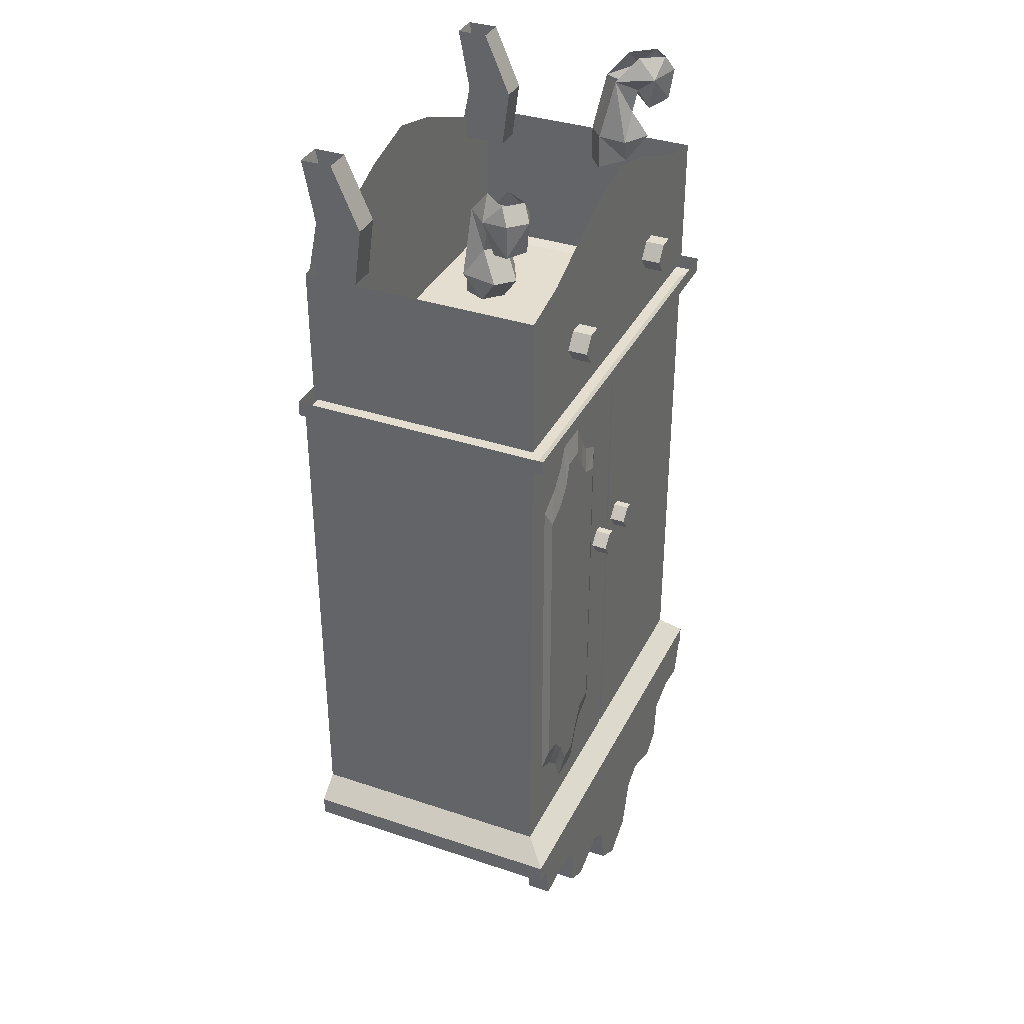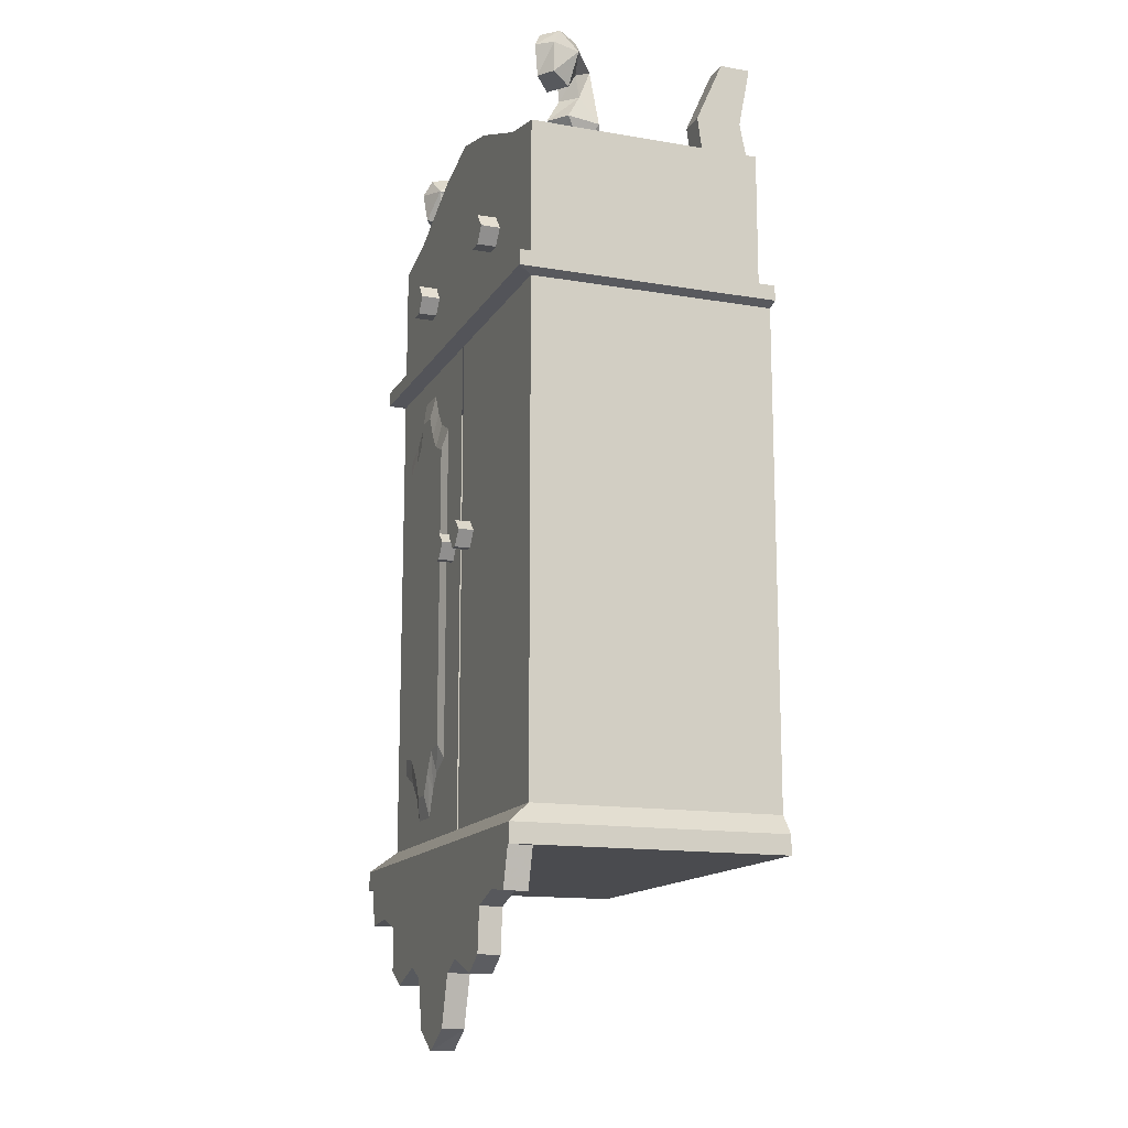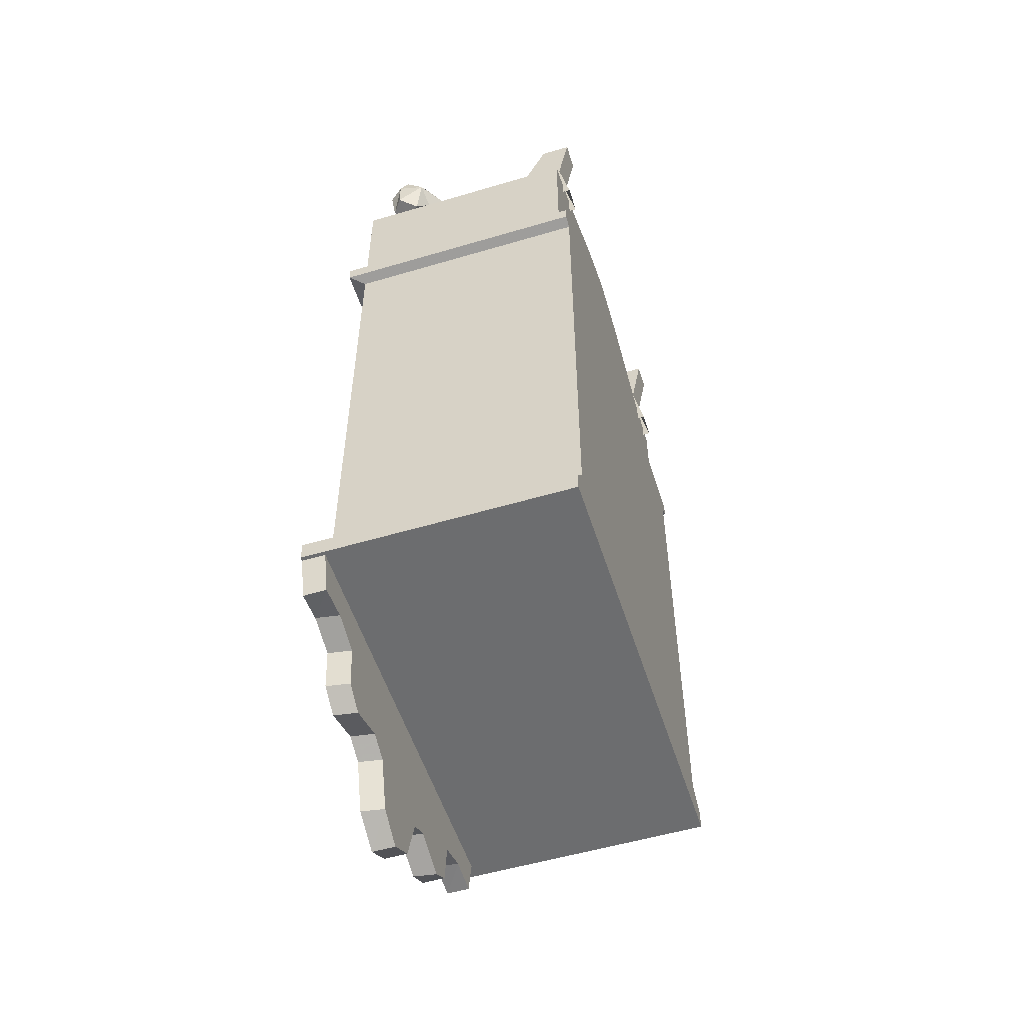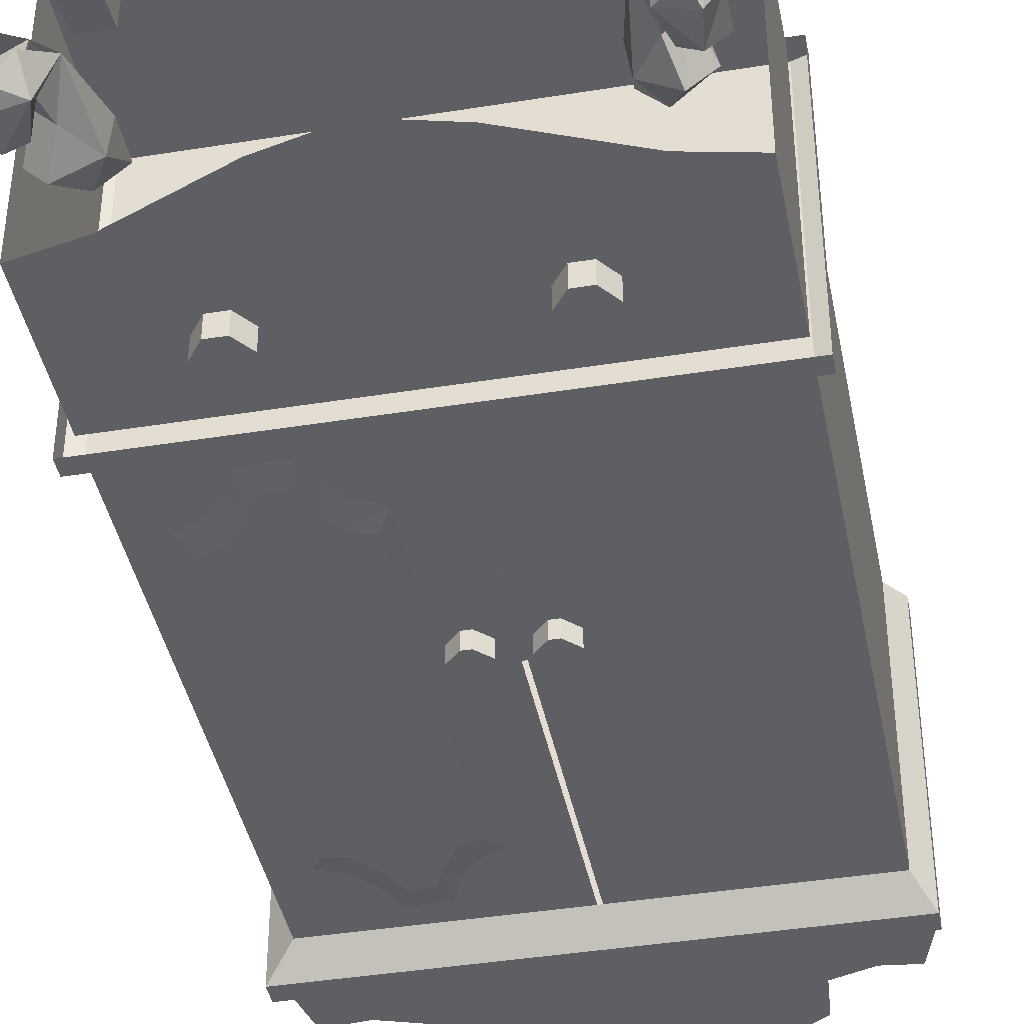
<metadata>
{"format":"obj","ext":"obj","renderer":"f3d","projection":"perspective","resolution":1024,"background":"white","views":[{"elev":35.8,"azim":113.8,"up":"+Y"},{"elev":-14.3,"azim":-110.4,"up":"+Y"},{"elev":-53.9,"azim":-72.5,"up":"+Y"},{"elev":-41.1,"azim":-168.9,"up":"+Z"}]}
</metadata>
<code>
v 0.3984 -0.04688 -0.01562
v 0.3438 -0.05469 0.03125
v 0.3594 -0.07812 -0.007812
v 0.3828 -0.1172 -0.03125
v 0.4141 -0.1016 -0.07031
v 0.4141 -0.03906 -0.07031
v 0.3984 -0.007812 -0.05469
v 0.3594 -0.007812 -0.007812
v 0.3672 -0.1797 0.03906
v 0.3516 -0.2344 0.007812
v 0.3828 -0.1797 -0.03125
v 0.3594 -0.125 0
v 0.3203 -0.1719 0.05469
v 0.3203 -0.2422 0.05469
v 0.2812 -0.2422 0.02344
v 0.2812 -0.1719 0.02344
v 0.2891 -0.1797 -0.03125
v 0.3203 -0.2344 -0.02344
v 0.3516 -0.1797 -0.0625
v 0.3281 -0.125 -0.03125
v 0.3359 -0.07812 -0.03906
v 0.3516 -0.1172 -0.0625
v 0.375 -0.1016 -0.09375
v 0.3828 -0.03906 -0.1016
v 0.3672 -0.007812 -0.08594
v 0.3047 -0.05469 0
v 0.3281 -0.04688 -0.07812
v 0.3359 -0.007812 -0.03906
v -0.3594 -0.07812 -0.007812
v -0.3359 -0.05469 0.03125
v -0.3984 -0.04688 -0.01562
v -0.3828 -0.1172 -0.03125
v -0.3359 -0.07812 -0.03906
v -0.3281 -0.125 -0.03125
v -0.3594 -0.125 0
v -0.3672 -0.1797 0.03906
v -0.3203 -0.1719 0.05469
v -0.3047 -0.05469 0
v -0.2812 -0.1719 0.02344
v -0.2891 -0.1797 -0.03125
v -0.3281 -0.04688 -0.07812
v -0.3359 -0.007812 -0.03906
v -0.3672 -0.007812 -0.08594
v -0.3828 -0.03906 -0.1016
v -0.3984 -0.007812 -0.05469
v -0.4062 -0.03906 -0.07031
v -0.3594 -0.007812 -0.007812
v -0.3828 -0.1797 -0.03125
v -0.3516 -0.2344 0.007812
v -0.3438 -0.1797 -0.0625
v -0.3203 -0.2344 -0.02344
v -0.3203 -0.2422 0.05469
v -0.4062 -0.1016 -0.07031
v -0.3438 -0.1172 -0.0625
v -0.375 -0.1016 -0.09375
v -0.2812 -0.2422 0.02344
v 0.3203 -0.1328 0.3438
v 0.375 -0.1328 0.3438
v 0.375 -0.007812 0.3672
v 0.3203 -0.007812 0.3672
v 0.3203 -0.1328 0.25
v 0.3203 -0.25 0.2656
v 0.3203 -0.25 0.3672
v 0.375 -0.25 0.3672
v 0.375 -0.1328 0.25
v 0.375 -0.007812 0.3047
v 0.3203 -0.007812 0.3047
v 0.375 -0.25 0.2656
v -0.375 -0.1328 0.3438
v -0.3203 -0.1328 0.3438
v -0.3203 -0.007812 0.3672
v -0.375 -0.007812 0.3672
v -0.375 -0.1328 0.25
v -0.375 -0.25 0.2656
v -0.375 -0.25 0.3672
v -0.3203 -0.25 0.3672
v -0.3203 -0.1328 0.25
v -0.3203 -0.007812 0.3047
v -0.375 -0.007812 0.3047
v -0.3203 -0.25 0.2656
v 0.2578 -0.6875 -0.1328
v 0.2422 -0.6406 -0.1328
v 0.25 -0.5938 -0.125
v 0.2734 -0.6406 -0.125
v 0.2891 -0.7188 -0.1328
v 0.1484 -0.7188 -0.1328
v 0.1719 -0.6875 -0.1328
v 0.1953 -0.6406 -0.1328
v 0.1797 -0.5938 -0.125
v 0.3047 -0.6719 -0.125
v 0.3281 -0.7344 -0.1328
v 0.1094 -0.7344 -0.1328
v 0.08594 -0.6953 -0.125
v 0.1328 -0.6719 -0.125
v 0.1562 -0.6406 -0.125
v 0.3516 -0.6953 -0.125
v 0.3281 -1.359 -0.1328
v 0.2891 -1.367 -0.1328
v 0.2578 -1.406 -0.1328
v 0.2344 -1.453 -0.1328
v 0.1953 -1.453 -0.1328
v 0.1719 -1.406 -0.1328
v 0.1484 -1.367 -0.1328
v 0.1094 -1.359 -0.1328
v 0.08594 -1.391 -0.125
v 0.2734 -1.445 -0.125
v 0.25 -1.5 -0.125
v 0.3047 -1.414 -0.125
v 0.3516 -1.391 -0.125
v 0.1797 -1.5 -0.125
v 0.1562 -1.445 -0.125
v 0.1328 -1.414 -0.125
v 0.4141 -1.703 -0.125
v 0.4141 -1.703 -0.1719
v 0.4297 -1.625 -0.1719
v 0.4297 -1.625 -0.125
v 0.3438 -1.695 -0.125
v 0.3359 -1.695 -0.1719
v 0.3516 -1.625 -0.1719
v 0.2656 -1.719 -0.1719
v -0.2969 -1.719 -0.1719
v -0.3672 -1.625 -0.1719
v -0.3672 -1.695 -0.1719
v -0.4531 -1.625 -0.1719
v -0.4297 -1.703 -0.1719
v -0.4531 -1.625 -0.125
v -0.4297 -1.703 -0.125
v -0.3594 -1.695 -0.125
v 0.2734 -1.719 -0.125
v -0.2891 -1.719 -0.125
v 0.1328 -1.805 -0.125
v 0.2656 -1.805 -0.125
v 0.2656 -1.805 -0.1719
v 0.2109 -1.836 -0.1719
v 0.125 -1.805 -0.1719
v -0.1562 -1.805 -0.1719
v -0.2891 -1.805 -0.1719
v 0.2188 -1.836 -0.125
v 0.08594 -1.828 -0.125
v 0.07812 -1.828 -0.1719
v -0.1094 -1.828 -0.1719
v -0.1484 -1.805 -0.125
v -0.2344 -1.836 -0.125
v -0.2422 -1.836 -0.1719
v -0.2812 -1.805 -0.125
v -0.1016 -1.828 -0.125
v 0.05469 -1.93 -0.125
v 0.05469 -1.93 -0.1719
v -0.07812 -1.93 -0.1719
v -0.007812 -1.969 -0.125
v -0.007812 -1.969 -0.1719
v -0.07031 -1.93 -0.125
v -0.1641 -0.375 -0.125
v -0.1641 -0.375 -0.1641
v -0.1875 -0.3438 -0.125
v -0.1875 -0.3438 -0.1641
v -0.2188 -0.3438 -0.125
v -0.2188 -0.3438 -0.1641
v -0.2422 -0.375 -0.125
v -0.2422 -0.375 -0.1641
v -0.2188 -0.4062 -0.125
v -0.2188 -0.4062 -0.1641
v -0.1875 -0.4062 -0.125
v -0.1875 -0.4062 -0.1641
v 0.2422 -0.375 -0.125
v 0.2422 -0.375 -0.1641
v 0.2188 -0.3438 -0.125
v 0.2188 -0.3438 -0.1641
v 0.1875 -0.3438 -0.125
v 0.1875 -0.3438 -0.1641
v 0.1641 -0.375 -0.125
v 0.1641 -0.375 -0.1641
v 0.1875 -0.4062 -0.125
v 0.1875 -0.4062 -0.1641
v 0.2188 -0.4062 -0.125
v 0.2188 -0.4062 -0.1641
v 0.3828 -0.4453 -0.125
v 0.02344 -0.4453 -0.125
v 0.02344 -0.3047 -0.125
v 0.3828 -0.3047 -0.125
v 0.3672 -0.4297 -0.125
v 0.03906 -0.4297 -0.125
v 0.03906 -0.3203 -0.125
v 0.3672 -0.3203 -0.125
v 0.007812 -1.547 -0.125
v -0.007812 -1.547 -0.125
v -0.007812 -0.5469 -0.125
v 0.007812 -0.5469 -0.125
v 0.4141 -0.5469 -0.125
v 0.4141 -1.547 -0.125
v 0.4141 -0.5469 0.375
v 0.4141 -1.547 0.375
v 0.4609 -1.586 0.375
v 0.4609 -1.586 -0.1719
v -0.4297 -1.547 -0.125
v -0.4609 -1.586 -0.1719
v -0.4297 -1.547 0.375
v -0.4297 -0.5469 0.375
v -0.4297 -0.5469 -0.125
v 0.4375 -0.5391 0.375
v -0.4531 -0.5391 0.375
v -0.02344 -0.4453 -0.125
v -0.3828 -0.4453 -0.125
v -0.3828 -0.3047 -0.125
v -0.02344 -0.3047 -0.125
v -0.03906 -0.4297 -0.125
v -0.3672 -0.4297 -0.125
v -0.3672 -0.3203 -0.125
v -0.03906 -0.3203 -0.125
v 0.07812 -0.9609 -0.125
v 0.07812 -0.9609 -0.1562
v 0.05469 -0.9375 -0.125
v 0.05469 -0.9375 -0.1562
v 0.03906 -0.9375 -0.125
v 0.03906 -0.9375 -0.1562
v 0.01562 -0.9609 -0.125
v 0.01562 -0.9609 -0.1562
v 0.03906 -0.9922 -0.125
v 0.03906 -0.9922 -0.1562
v 0.05469 -0.9922 -0.125
v 0.05469 -0.9922 -0.1562
v -0.4297 -0.5078 -0.125
v -0.4297 -0.5078 0.3516
v -0.4297 -0.2266 0.3516
v -0.4297 -0.2266 -0.125
v -0.3203 -0.2031 -0.125
v -0.1328 -0.125 -0.125
v -0.007812 -0.09375 -0.125
v 0.4141 -0.5078 -0.125
v 0.1172 -0.125 -0.125
v 0.3047 -0.2031 -0.125
v 0.4141 -0.2266 -0.125
v 0.4141 -0.5078 0.3516
v 0.4141 -0.2266 0.3516
v 0.3047 -0.2031 0.3516
v 0.1172 -0.125 0.3516
v -0.007812 -0.09375 0.3516
v -0.1328 -0.125 0.3516
v -0.3203 -0.2031 0.3516
v -0.4531 -0.5391 -0.1562
v 0.4375 -0.5391 -0.1562
v -0.4531 -0.5078 0.375
v -0.4531 -0.5078 -0.1562
v 0.4375 -0.5078 -0.1562
v 0.4375 -0.5078 0.375
v -0.4609 -1.586 0.375
v -0.4609 -1.625 0.375
v 0.4609 -1.625 0.375
v 0.4609 -1.625 -0.1719
v -0.4609 -1.625 -0.1719
v 0.2578 -0.2656 -0.125
v -0.2734 -0.2656 -0.125
v -0.007812 -0.1328 -0.125
v 0.07031 -0.1484 -0.125
v 0.1875 -0.2031 -0.125
v 0.2578 -0.2188 -0.125
v 0.3828 -0.2656 -0.125
v -0.08594 -0.1484 -0.125
v -0.2031 -0.2031 -0.125
v -0.2734 -0.2188 -0.125
v -0.3906 -0.2656 -0.125
v -0.1875 -0.6953 -0.125
v -0.2188 -0.6484 -0.125
v -0.2109 -0.6016 -0.125
v -0.1797 -0.6484 -0.125
v -0.1719 -0.7266 -0.125
v -0.3125 -0.7266 -0.125
v -0.2812 -0.6953 -0.125
v -0.2578 -0.6484 -0.125
v -0.2734 -0.6016 -0.125
v -0.1484 -0.6797 -0.125
v -0.125 -0.7422 -0.125
v -0.3516 -0.7422 -0.125
v -0.3672 -0.7031 -0.125
v -0.3203 -0.6797 -0.125
v -0.2969 -0.6484 -0.125
v -0.1016 -0.7031 -0.125
v -0.125 -1.367 -0.125
v -0.1719 -1.375 -0.125
v -0.1875 -1.414 -0.125
v -0.2188 -1.461 -0.125
v -0.2578 -1.461 -0.125
v -0.2812 -1.414 -0.125
v -0.3125 -1.375 -0.125
v -0.3516 -1.367 -0.125
v -0.3672 -1.398 -0.125
v -0.1797 -1.453 -0.125
v -0.2109 -1.508 -0.125
v -0.1484 -1.422 -0.125
v -0.1016 -1.398 -0.125
v -0.2734 -1.508 -0.125
v -0.2969 -1.453 -0.125
v -0.3203 -1.422 -0.125
v -0.01562 -1.547 -0.125
v -0.01562 -0.5469 -0.125
v -0.01562 -0.5469 -0.07812
v -0.01562 -1.547 -0.07812
v -0.4297 -1.547 -0.07812
v -0.4297 -0.5469 -0.07812
v -0.03125 -0.9609 -0.125
v -0.03125 -0.9609 -0.1562
v -0.05469 -0.9375 -0.125
v -0.05469 -0.9375 -0.1562
v -0.07031 -0.9375 -0.125
v -0.07031 -0.9375 -0.1562
v -0.09375 -0.9609 -0.125
v -0.09375 -0.9609 -0.1562
v -0.07031 -0.9922 -0.125
v -0.07031 -0.9922 -0.1562
v -0.05469 -0.9922 -0.125
v -0.05469 -0.9922 -0.1562
f 1 2 3
f 1 3 4
f 1 4 5
f 1 5 6
f 1 6 7
f 1 7 8
f 1 8 2
f 9 10 11
f 9 11 12
f 9 12 2
f 9 2 13
f 9 13 10
f 10 13 14
f 15 16 17
f 15 17 18
f 18 17 19
f 12 3 2
f 16 26 17
f 17 26 20
f 17 20 19
f 21 26 27
f 21 27 22
f 22 27 23
f 23 27 24
f 24 27 25
f 25 27 28
f 28 27 26
f 26 21 20
f 29 30 31
f 29 31 32
f 29 35 30
f 30 35 36
f 30 36 37
f 38 39 40
f 38 40 34
f 38 34 33
f 38 33 41
f 38 41 42
f 42 41 43
f 43 41 44
f 45 46 31
f 45 31 47
f 47 31 30
f 48 49 36
f 48 36 35
f 52 37 36
f 52 36 49
f 31 53 32
f 33 54 41
f 41 54 55
f 41 55 44
f 46 53 31
f 50 34 40
f 50 40 51
f 51 40 39
f 51 39 56
f 57 60 61
f 57 61 62
f 57 62 63
f 58 64 65
f 58 65 66
f 58 66 59
f 61 60 67
f 65 64 68
f 69 72 73
f 69 73 74
f 69 74 75
f 70 76 77
f 70 77 78
f 70 78 71
f 73 72 79
f 77 76 80
f 113 116 117
f 114 118 115
f 115 118 119
f 119 118 120
f 119 120 121
f 119 121 122
f 122 121 123
f 122 123 124
f 124 123 125
f 126 127 128
f 126 128 117
f 126 117 116
f 129 117 128
f 129 128 130
f 129 130 131
f 129 131 132
f 120 133 134
f 120 134 135
f 120 135 136
f 120 136 121
f 121 136 137
f 138 132 131
f 135 140 141
f 135 141 136
f 136 144 137
f 130 145 143
f 130 143 142
f 130 142 131
f 131 142 139
f 139 142 146
f 139 146 147
f 140 148 149
f 140 149 141
f 150 147 152
f 151 149 148
f 146 152 147
f 153 154 155
f 155 154 156
f 155 156 157
f 157 156 158
f 157 158 159
f 159 158 160
f 159 160 161
f 161 160 162
f 161 162 163
f 163 162 164
f 163 164 153
f 153 164 154
f 154 164 156
f 156 164 158
f 158 164 160
f 160 164 162
f 165 166 167
f 167 166 168
f 167 168 169
f 169 168 170
f 169 170 171
f 171 170 172
f 171 172 173
f 173 172 174
f 173 174 175
f 175 174 176
f 175 176 165
f 165 176 166
f 166 176 168
f 168 176 170
f 170 176 172
f 172 176 174
f 185 188 189
f 185 189 190
f 195 197 198
f 195 198 199
f 195 199 197
f 197 199 198
f 197 198 192
f 197 192 191
f 197 191 198
f 198 199 191
f 198 191 192
f 222 223 224
f 222 224 225
f 222 225 226
f 222 226 227
f 222 227 228
f 222 228 229
f 229 228 230
f 229 230 231
f 229 231 232
f 229 232 233
f 233 232 234
f 233 234 235
f 233 235 236
f 233 236 237
f 233 237 223
f 223 237 238
f 223 238 239
f 223 239 224
f 189 191 199
f 247 250 248
f 248 250 249
f 294 195 199
f 294 199 295
f 195 298 199
f 199 298 299
f 199 299 295
f 295 299 296
f 296 299 298
f 296 298 297
f 14 13 15
f 15 13 16
f 16 13 2
f 16 2 26
f 30 37 38
f 38 37 39
f 56 39 52
f 52 39 37
f 57 58 59
f 57 59 60
f 57 63 58
f 58 63 64
f 65 61 67
f 65 67 66
f 61 65 68
f 61 68 62
f 69 70 71
f 69 71 72
f 69 75 70
f 70 75 76
f 77 73 79
f 77 79 78
f 73 77 80
f 73 80 74
f 181 182 183
f 181 183 184
f 190 189 191
f 190 191 192
f 190 192 193
f 190 193 194
f 190 194 195
f 195 194 196
f 195 196 197
f 192 191 189
f 192 189 190
f 206 207 208
f 206 208 209
f 240 201 242
f 240 242 243
f 240 243 241
f 241 243 244
f 241 244 200
f 201 200 245
f 201 245 242
f 200 244 245
f 192 197 246
f 192 246 193
f 193 246 247
f 193 247 248
f 193 248 194
f 194 248 249
f 194 249 196
f 196 249 250
f 196 250 246
f 196 246 197
f 246 250 247
f 251 252 253
f 251 253 254
f 251 254 255
f 251 255 256
f 251 256 257
f 252 258 253
f 258 252 259
f 259 252 260
f 260 252 261
f 294 295 296
f 294 296 297
f 294 297 195
f 195 297 298
f 18 19 10
f 10 19 11
f 11 19 20
f 11 20 12
f 12 20 21
f 12 21 3
f 3 21 22
f 3 22 4
f 4 22 23
f 4 23 5
f 5 23 24
f 5 24 6
f 6 24 25
f 6 25 7
f 29 32 33
f 29 33 34
f 29 34 35
f 43 44 45
f 45 44 46
f 48 35 50
f 48 50 51
f 48 51 49
f 32 53 54
f 32 54 33
f 44 55 46
f 46 55 53
f 53 55 54
f 35 34 50
f 113 114 115
f 113 115 116
f 113 117 114
f 114 117 118
f 124 125 126
f 126 125 127
f 129 120 118
f 129 118 117
f 129 132 120
f 120 132 133
f 121 137 130
f 121 130 128
f 121 128 123
f 123 128 127
f 123 127 125
f 138 134 133
f 138 133 132
f 138 131 134
f 134 131 135
f 135 131 139
f 135 139 140
f 136 141 142
f 136 142 143
f 136 143 144
f 137 144 145
f 137 145 130
f 139 147 140
f 140 147 148
f 141 149 146
f 141 146 142
f 150 151 148
f 150 148 147
f 150 152 151
f 151 152 149
f 145 144 143
f 146 149 152
f 198 191 200
f 198 200 201
f 198 201 199
f 210 211 212
f 212 211 213
f 212 213 214
f 214 213 215
f 214 215 216
f 216 215 217
f 216 217 218
f 218 217 219
f 218 219 220
f 220 219 221
f 220 221 210
f 210 221 211
f 211 221 213
f 213 221 215
f 215 221 217
f 217 221 219
f 189 199 240
f 189 240 241
f 189 241 191
f 199 201 240
f 241 200 191
f 300 301 302
f 302 301 303
f 302 303 304
f 304 303 305
f 304 305 306
f 306 305 307
f 306 307 308
f 308 307 309
f 308 309 310
f 310 309 311
f 310 311 300
f 300 311 301
f 301 311 303
f 303 311 305
f 305 311 307
f 307 311 309
f 81 82 83
f 81 83 84
f 81 84 85
f 82 88 89
f 82 89 83
f 84 90 85
f 85 90 91
f 86 92 93
f 86 93 94
f 86 94 87
f 87 94 95
f 87 95 88
f 88 95 89
f 90 96 91
f 91 96 97
f 92 97 98
f 92 104 105
f 92 105 93
f 106 107 100
f 106 100 99
f 106 99 108
f 108 99 98
f 108 98 109
f 109 98 97
f 109 97 96
f 102 101 110
f 102 110 111
f 102 111 103
f 103 111 112
f 103 112 104
f 104 112 105
f 101 100 107
f 101 107 110
f 262 263 264
f 262 264 265
f 262 265 266
f 263 269 270
f 263 270 264
f 265 271 266
f 266 271 272
f 267 273 274
f 267 274 275
f 267 275 268
f 268 275 276
f 268 276 269
f 269 276 270
f 271 277 272
f 272 277 278
f 273 278 279
f 273 285 286
f 273 286 274
f 287 288 281
f 287 281 280
f 287 280 289
f 289 280 279
f 289 279 290
f 290 279 278
f 290 278 277
f 283 282 291
f 283 291 292
f 283 292 284
f 284 292 293
f 284 293 285
f 285 293 286
f 282 281 288
f 282 288 291
f 81 85 86
f 81 86 87
f 81 87 82
f 82 87 88
f 85 91 92
f 85 92 86
f 91 97 92
f 92 98 99
f 92 99 100
f 92 100 101
f 92 101 102
f 92 102 103
f 92 103 104
f 262 266 267
f 262 267 268
f 262 268 263
f 263 268 269
f 266 272 273
f 266 273 267
f 272 278 273
f 273 279 280
f 273 280 281
f 273 281 282
f 273 282 283
f 273 283 284
f 273 284 285
f 177 178 179
f 177 179 180
f 185 186 187
f 185 187 188
f 202 203 204
f 202 204 205

</code>
